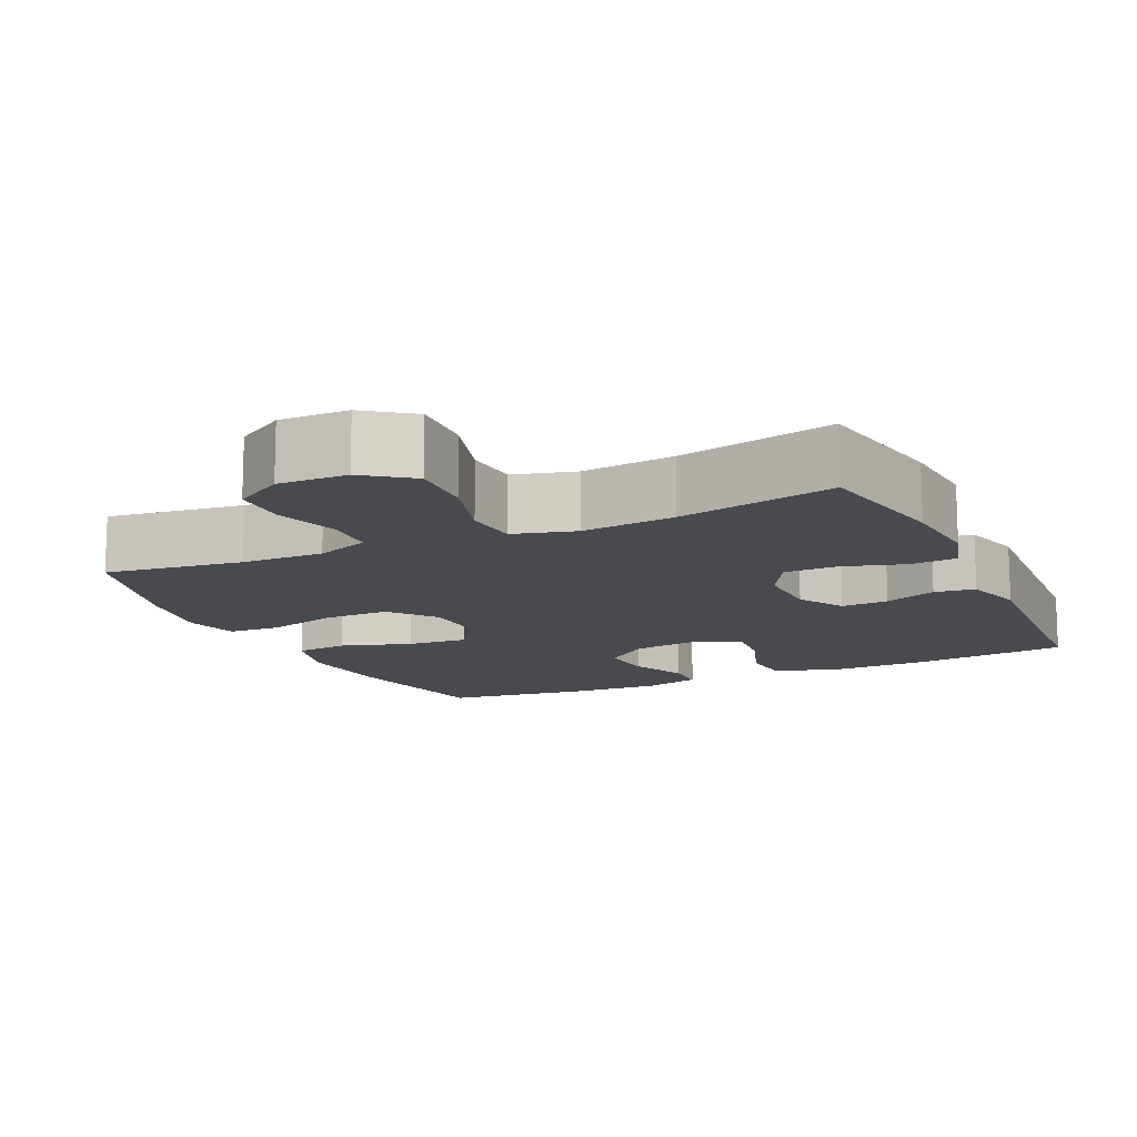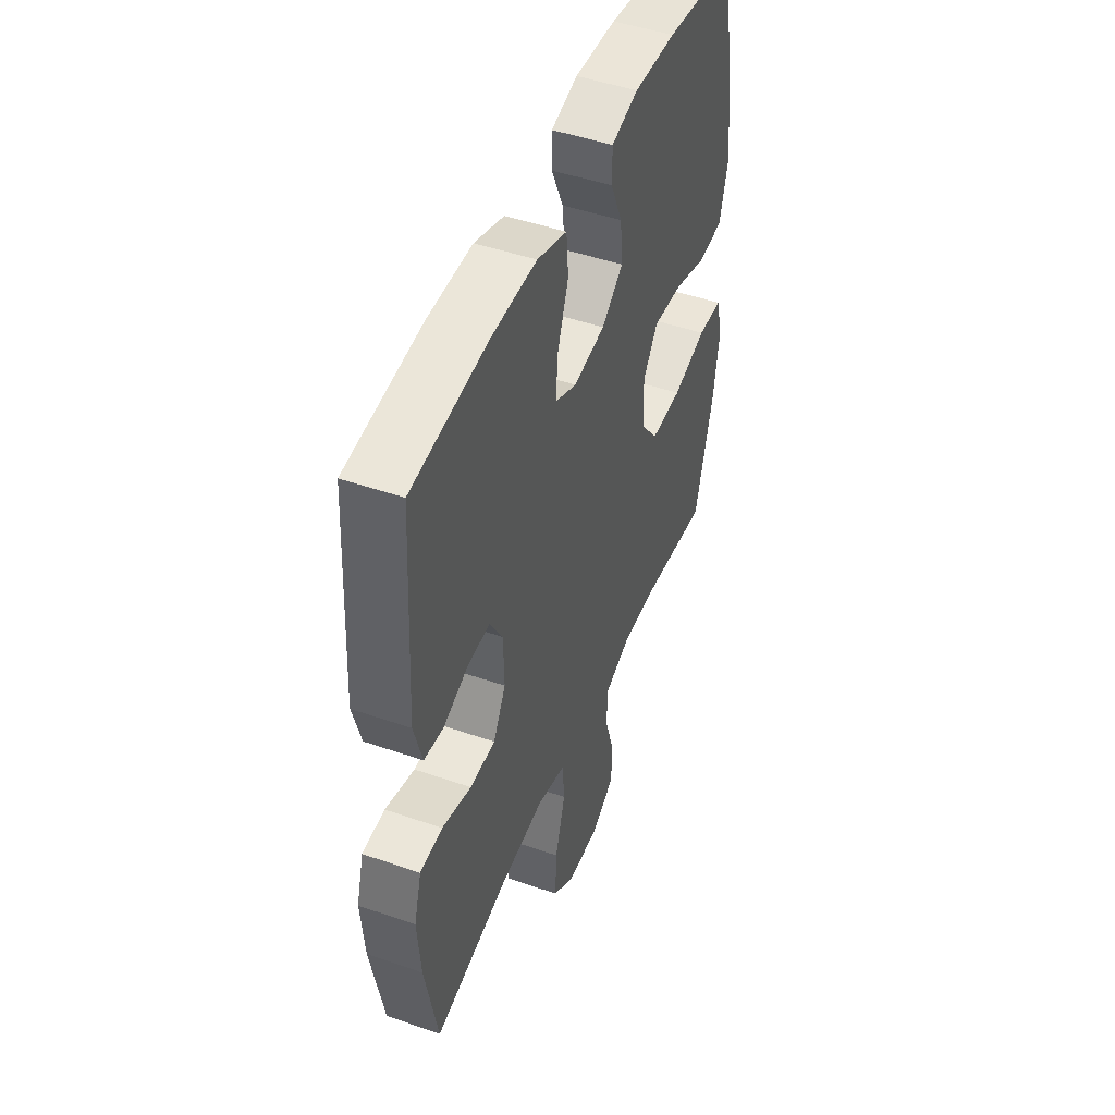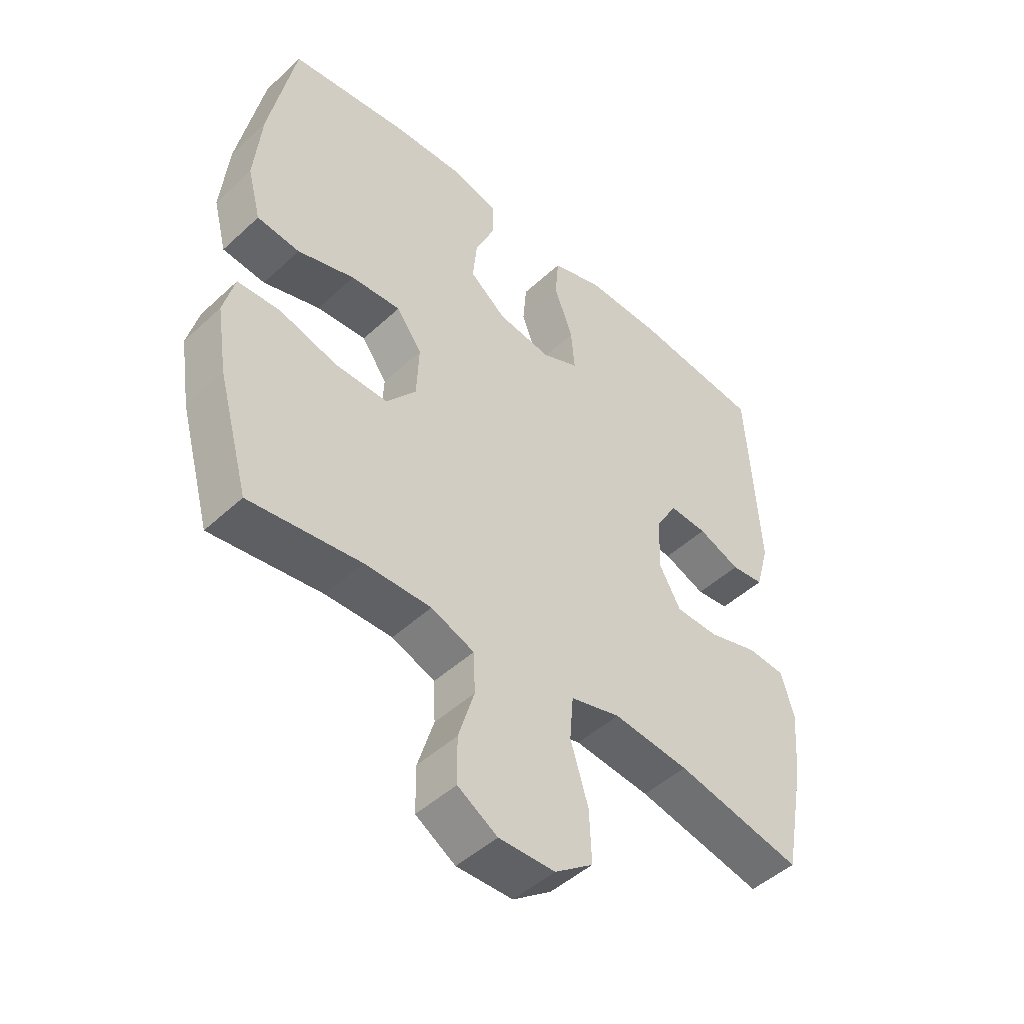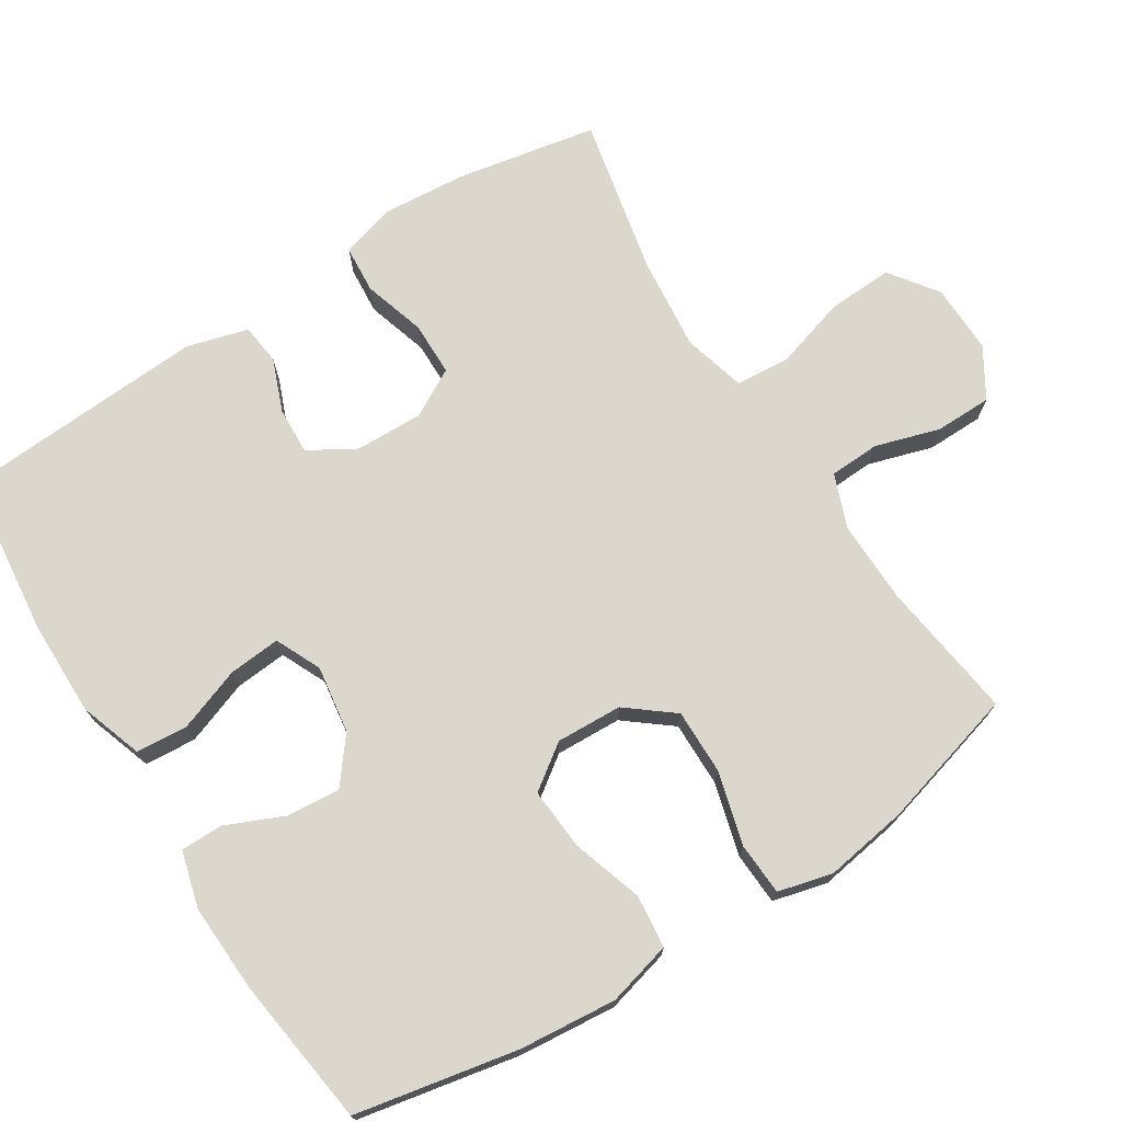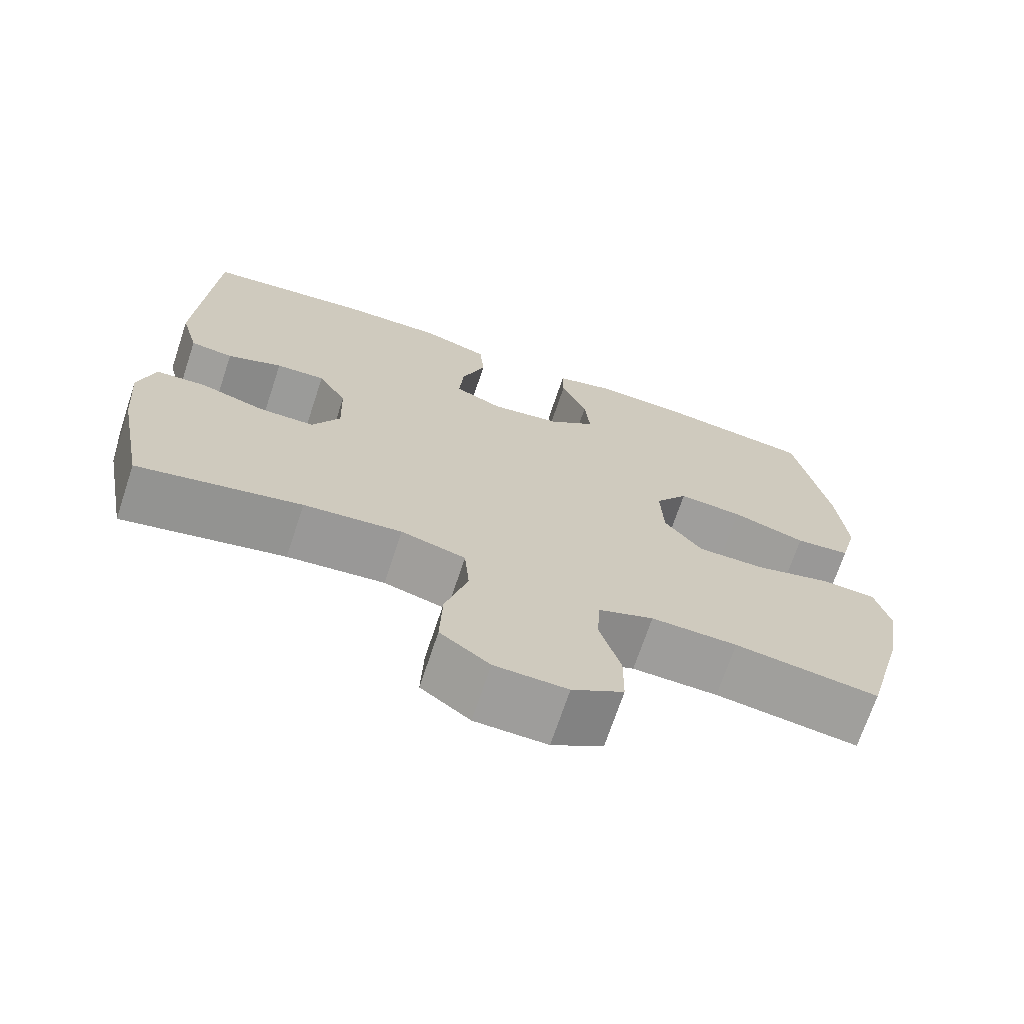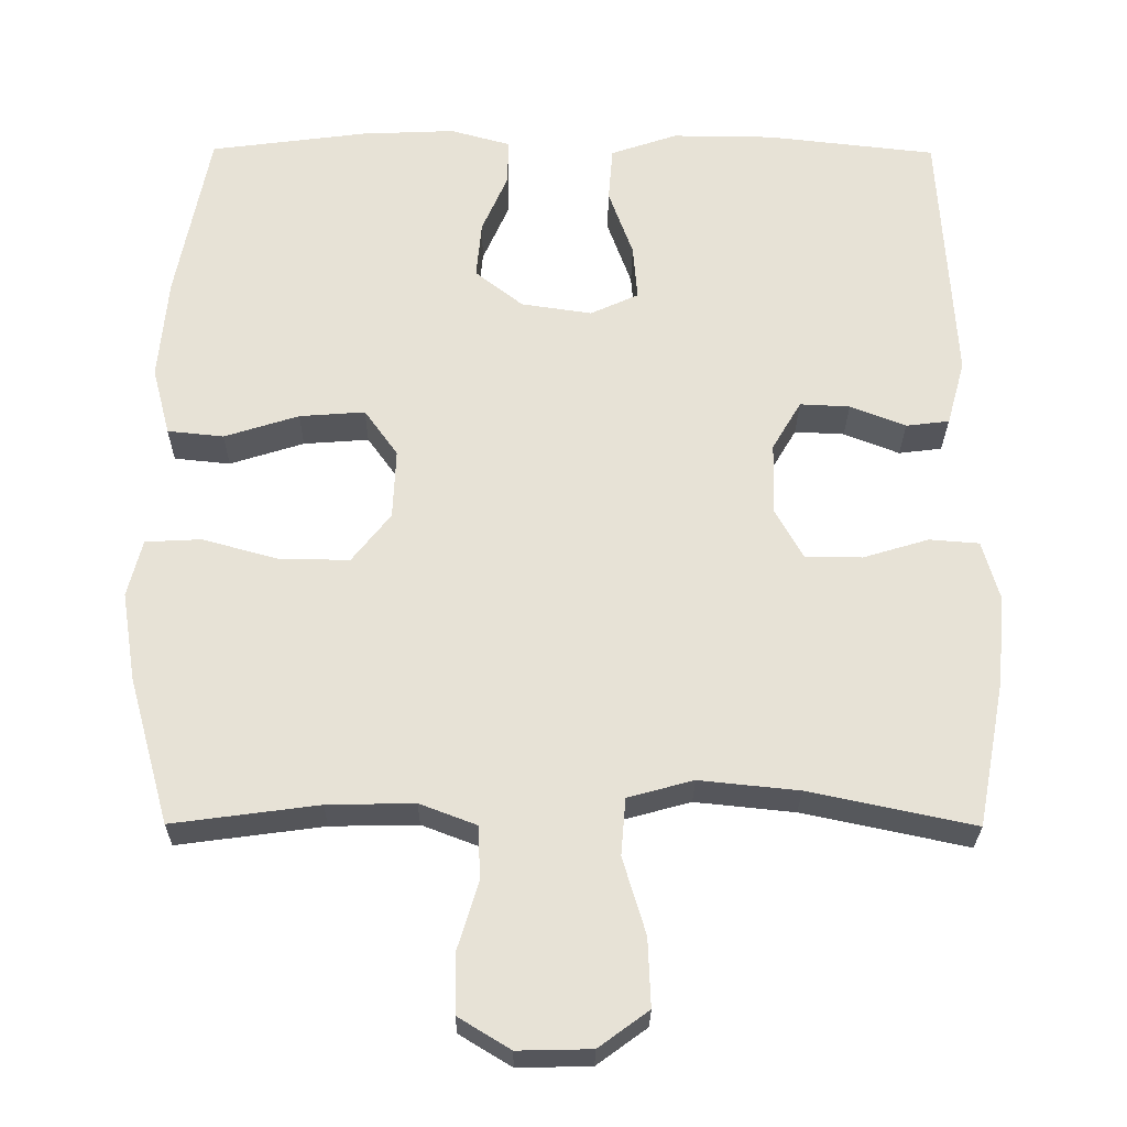
<metadata>
{"format":"obj","ext":"obj","renderer":"f3d","projection":"perspective","resolution":1024,"background":"white","views":[{"elev":-13.3,"azim":-155.1,"up":"+Y"},{"elev":47.5,"azim":-68.6,"up":"+Z"},{"elev":-47.7,"azim":136.0,"up":"+Z"},{"elev":72.9,"azim":57.6,"up":"+Y"},{"elev":-70.2,"azim":-18.4,"up":"+Z"},{"elev":-26.4,"azim":179.5,"up":"+Z"}]}
</metadata>
<code>
o path6100
v 0.2801 0.0375 0.5644
v 0.1566 0.0375 0.5697
v 0.07775 0.0375 0.5481
v 0.0775 0.0375 0.4889
v 0.1123 0.0375 0.4095
v 0.1194 0.0375 0.3342
v 0.0563 0.0375 0.2846
v -0.03715 0.0375 0.2708
v -0.1006 0.0375 0.3
v -0.09459 0.0375 0.3726
v -0.06241 0.0375 0.4617
v -0.06828 0.0375 0.5336
v -0.1563 0.0375 0.5635
v -0.2903 0.0375 0.5621
v -0.5138 0.0375 0.537
v -0.5343 0.0375 0.1915
v -0.5106 0.0375 0.1057
v -0.4534 0.0375 0.09846
v -0.38 0.0375 0.1273
v -0.314 0.0375 0.1304
v -0.2759 0.0375 0.06575
v -0.2733 0.0375 -0.02888
v -0.3105 0.0375 -0.0958
v -0.3856 0.0375 -0.09666
v -0.4724 0.0375 -0.07046
v -0.5384 0.0375 -0.07555
v -0.5604 0.0375 -0.1523
v -0.5508 0.0375 -0.2694
v -0.5138 0.0375 -0.4649
v -0.2945 0.0375 -0.4185
v -0.1629 0.0375 -0.405
v -0.07635 0.0375 -0.4286
v -0.07006 0.0375 -0.5044
v -0.1004 0.0375 -0.6059
v -0.104 0.0375 -0.6961
v -0.03778 0.0375 -0.7444
v 0.05934 0.0375 -0.7465
v 0.1281 0.0375 -0.7046
v 0.129 0.0375 -0.6257
v 0.1014 0.0375 -0.5357
v 0.1044 0.0375 -0.4653
v 0.1792 0.0375 -0.4368
v 0.2946 0.0375 -0.439
v 0.4879 0.0375 -0.4649
v 0.5417 0.0375 -0.2703
v 0.56 0.0375 -0.1539
v 0.5406 0.0375 -0.07814
v 0.4671 0.0375 -0.07434
v 0.3659 0.0375 -0.1021
v 0.2741 0.0375 -0.1031
v 0.2229 0.0375 -0.03828
v 0.219 0.0375 0.05386
v 0.263 0.0375 0.1155
v 0.3494 0.0375 0.109
v 0.4479 0.0375 0.07783
v 0.522 0.0375 0.08541
v 0.5453 0.0375 0.1753
v 0.5326 0.0375 0.3111
v 0.4879 0.0375 0.537
v 0.2801 -0.0375 0.5644
v 0.1566 -0.0375 0.5697
v 0.07775 -0.0375 0.5481
v 0.0775 -0.0375 0.4889
v 0.1123 -0.0375 0.4095
v 0.1194 -0.0375 0.3342
v 0.0563 -0.0375 0.2846
v -0.03715 -0.0375 0.2708
v -0.1006 -0.0375 0.3
v -0.09459 -0.0375 0.3726
v -0.06241 -0.0375 0.4617
v -0.06828 -0.0375 0.5336
v -0.1563 -0.0375 0.5635
v -0.2903 -0.0375 0.5621
v -0.5138 -0.0375 0.537
v -0.5343 -0.0375 0.1915
v -0.5106 -0.0375 0.1057
v -0.4534 -0.0375 0.09846
v -0.38 -0.0375 0.1273
v -0.314 -0.0375 0.1304
v -0.2759 -0.0375 0.06575
v -0.2733 -0.0375 -0.02888
v -0.3105 -0.0375 -0.0958
v -0.3856 -0.0375 -0.09666
v -0.4724 -0.0375 -0.07046
v -0.5384 -0.0375 -0.07555
v -0.5604 -0.0375 -0.1523
v -0.5508 -0.0375 -0.2694
v -0.5138 -0.0375 -0.4649
v -0.2945 -0.0375 -0.4185
v -0.1629 -0.0375 -0.405
v -0.07635 -0.0375 -0.4286
v -0.07006 -0.0375 -0.5044
v -0.1004 -0.0375 -0.6059
v -0.104 -0.0375 -0.6961
v -0.03778 -0.0375 -0.7444
v 0.05934 -0.0375 -0.7465
v 0.1281 -0.0375 -0.7046
v 0.129 -0.0375 -0.6257
v 0.1014 -0.0375 -0.5357
v 0.1044 -0.0375 -0.4653
v 0.1792 -0.0375 -0.4368
v 0.2946 -0.0375 -0.439
v 0.4879 -0.0375 -0.4649
v 0.5417 -0.0375 -0.2703
v 0.56 -0.0375 -0.1539
v 0.5406 -0.0375 -0.07814
v 0.4671 -0.0375 -0.07434
v 0.3659 -0.0375 -0.1021
v 0.2741 -0.0375 -0.1031
v 0.2229 -0.0375 -0.03828
v 0.219 -0.0375 0.05386
v 0.263 -0.0375 0.1155
v 0.3494 -0.0375 0.109
v 0.4479 -0.0375 0.07783
v 0.522 -0.0375 0.08541
v 0.5453 -0.0375 0.1753
v 0.5326 -0.0375 0.3111
v 0.4879 -0.0375 0.537
v 0.5417 0.0375 -0.2703
v 0.56 0.0375 -0.1539
v 0.5406 0.0375 -0.07814
v 0.5406 0.0375 -0.07814
v 0.522 0.0375 0.08541
v 0.522 0.0375 0.08541
v 0.5453 0.0375 0.1753
v 0.5326 0.0375 0.3111
v 0.4671 0.0375 -0.07434
v 0.4479 0.0375 0.07783
v 0.4879 0.0375 -0.4649
v 0.4879 0.0375 -0.4649
v 0.4879 0.0375 0.537
v 0.4879 0.0375 0.537
v 0.3659 0.0375 -0.1021
v 0.3494 0.0375 0.109
v 0.2946 0.0375 -0.439
v 0.2801 0.0375 0.5644
v 0.2741 0.0375 -0.1031
v 0.263 0.0375 0.1155
v 0.1792 0.0375 -0.4368
v 0.1566 0.0375 0.5697
v 0.2229 0.0375 -0.03828
v 0.219 0.0375 0.05386
v 0.1044 0.0375 -0.4653
v 0.1044 0.0375 -0.4653
v 0.1123 0.0375 0.4095
v 0.1194 0.0375 0.3342
v 0.07775 0.0375 0.5481
v 0.07775 0.0375 0.5481
v 0.1281 0.0375 -0.7046
v 0.129 0.0375 -0.6257
v 0.1014 0.0375 -0.5357
v 0.05934 0.0375 -0.7465
v 0.0563 0.0375 0.2846
v 0.0775 0.0375 0.4889
v -0.03778 0.0375 -0.7444
v -0.03715 0.0375 0.2708
v -0.1006 0.0375 0.3
v -0.1006 0.0375 0.3
v -0.104 0.0375 -0.6961
v -0.09459 0.0375 0.3726
v -0.06241 0.0375 0.4617
v -0.06828 0.0375 0.5336
v -0.06828 0.0375 0.5336
v -0.1563 0.0375 0.5635
v -0.1004 0.0375 -0.6059
v -0.07006 0.0375 -0.5044
v -0.07635 0.0375 -0.4286
v -0.07635 0.0375 -0.4286
v -0.1629 0.0375 -0.405
v -0.2903 0.0375 0.5621
v -0.2945 0.0375 -0.4185
v -0.2759 0.0375 0.06575
v -0.2733 0.0375 -0.02888
v -0.3105 0.0375 -0.0958
v -0.3105 0.0375 -0.0958
v -0.314 0.0375 0.1304
v -0.314 0.0375 0.1304
v -0.3856 0.0375 -0.09666
v -0.38 0.0375 0.1273
v -0.4534 0.0375 0.09846
v -0.4724 0.0375 -0.07046
v -0.5138 0.0375 -0.4649
v -0.5138 0.0375 -0.4649
v -0.5106 0.0375 0.1057
v -0.5106 0.0375 0.1057
v -0.5384 0.0375 -0.07555
v -0.5384 0.0375 -0.07555
v -0.5138 0.0375 0.537
v -0.5138 0.0375 0.537
v -0.5343 0.0375 0.1915
v -0.5508 0.0375 -0.2694
v -0.5604 0.0375 -0.1523
v 0.5417 -0.0375 -0.2703
v 0.56 -0.0375 -0.1539
v 0.5406 -0.0375 -0.07814
v 0.5406 -0.0375 -0.07814
v 0.522 -0.0375 0.08541
v 0.522 -0.0375 0.08541
v 0.5453 -0.0375 0.1753
v 0.5326 -0.0375 0.3111
v 0.4671 -0.0375 -0.07434
v 0.4479 -0.0375 0.07783
v 0.4879 -0.0375 -0.4649
v 0.4879 -0.0375 -0.4649
v 0.4879 -0.0375 0.537
v 0.4879 -0.0375 0.537
v 0.3659 -0.0375 -0.1021
v 0.3494 -0.0375 0.109
v 0.2946 -0.0375 -0.439
v 0.2801 -0.0375 0.5644
v 0.2741 -0.0375 -0.1031
v 0.263 -0.0375 0.1155
v 0.1792 -0.0375 -0.4368
v 0.1566 -0.0375 0.5697
v 0.2229 -0.0375 -0.03828
v 0.219 -0.0375 0.05386
v 0.1044 -0.0375 -0.4653
v 0.1044 -0.0375 -0.4653
v 0.1123 -0.0375 0.4095
v 0.1194 -0.0375 0.3342
v 0.07775 -0.0375 0.5481
v 0.07775 -0.0375 0.5481
v 0.1281 -0.0375 -0.7046
v 0.129 -0.0375 -0.6257
v 0.1014 -0.0375 -0.5357
v 0.05934 -0.0375 -0.7465
v 0.0563 -0.0375 0.2846
v 0.0775 -0.0375 0.4889
v -0.03778 -0.0375 -0.7444
v -0.03715 -0.0375 0.2708
v -0.1006 -0.0375 0.3
v -0.1006 -0.0375 0.3
v -0.104 -0.0375 -0.6961
v -0.09459 -0.0375 0.3726
v -0.06241 -0.0375 0.4617
v -0.06828 -0.0375 0.5336
v -0.06828 -0.0375 0.5336
v -0.1563 -0.0375 0.5635
v -0.1004 -0.0375 -0.6059
v -0.07006 -0.0375 -0.5044
v -0.07635 -0.0375 -0.4286
v -0.07635 -0.0375 -0.4286
v -0.1629 -0.0375 -0.405
v -0.2903 -0.0375 0.5621
v -0.2945 -0.0375 -0.4185
v -0.2759 -0.0375 0.06575
v -0.2733 -0.0375 -0.02888
v -0.3105 -0.0375 -0.0958
v -0.3105 -0.0375 -0.0958
v -0.314 -0.0375 0.1304
v -0.314 -0.0375 0.1304
v -0.3856 -0.0375 -0.09666
v -0.38 -0.0375 0.1273
v -0.4534 -0.0375 0.09846
v -0.4724 -0.0375 -0.07046
v -0.5138 -0.0375 -0.4649
v -0.5138 -0.0375 -0.4649
v -0.5106 -0.0375 0.1057
v -0.5106 -0.0375 0.1057
v -0.5384 -0.0375 -0.07555
v -0.5384 -0.0375 -0.07555
v -0.5138 -0.0375 0.537
v -0.5138 -0.0375 0.537
v -0.5343 -0.0375 0.1915
v -0.5508 -0.0375 -0.2694
v -0.5604 -0.0375 -0.1523
f 219 214 228
f 250 246 231
f 240 217 241
f 253 244 264
f 216 212 227
f 193 209 203
f 214 219 210
f 227 212 220
f 231 234 244
f 238 235 236
f 254 264 258
f 233 229 239
f 228 214 221
f 215 241 211
f 225 239 224
f 239 225 240
f 247 216 230
f 193 207 209
f 247 243 241
f 265 245 252
f 266 265 252
f 238 234 235
f 226 224 229
f 220 200 210
f 244 250 231
f 200 208 199
f 199 202 197
f 264 244 262
f 207 194 201
f 246 247 230
f 248 243 247
f 241 217 213
f 241 213 211
f 211 209 207
f 255 266 252
f 209 211 213
f 207 193 194
f 244 234 238
f 253 250 244
f 223 224 226
f 210 200 205
f 230 216 227
f 220 212 208
f 243 248 245
f 252 245 248
f 256 245 265
f 201 194 195
f 217 240 225
f 229 224 239
f 199 208 202
f 231 246 230
f 260 266 255
f 220 208 200
f 247 215 216
f 253 264 254
f 210 219 220
f 247 241 215
f 45 46 105 104
f 46 122 196 105
f 124 57 116 198
f 57 58 117 116
f 47 48 107 106
f 55 56 115 114
f 130 45 104 204
f 58 132 206 117
f 48 49 108 107
f 54 55 114 113
f 43 44 103 102
f 59 1 60 118
f 49 50 109 108
f 53 54 113 112
f 42 43 102 101
f 1 2 61 60
f 50 51 110 109
f 52 53 112 111
f 51 52 111 110
f 144 42 101 218
f 5 6 65 64
f 2 148 222 61
f 38 39 98 97
f 39 40 99 98
f 37 38 97 96
f 6 7 66 65
f 4 5 64 63
f 3 4 63 62
f 40 41 100 99
f 36 37 96 95
f 7 8 67 66
f 8 158 232 67
f 35 36 95 94
f 10 11 70 69
f 11 163 237 70
f 12 13 72 71
f 34 35 94 93
f 33 34 93 92
f 168 33 92 242
f 31 32 91 90
f 9 10 69 68
f 13 14 73 72
f 30 31 90 89
f 21 22 81 80
f 22 175 249 81
f 177 21 80 251
f 23 24 83 82
f 19 20 79 78
f 18 19 78 77
f 24 25 84 83
f 183 30 89 257
f 185 18 77 259
f 25 187 261 84
f 14 189 263 73
f 16 17 76 75
f 15 16 75 74
f 28 29 88 87
f 27 28 87 86
f 26 27 86 85
f 145 154 140
f 176 157 172
f 166 167 143
f 179 190 170
f 142 153 138
f 119 129 135
f 140 136 145
f 153 146 138
f 157 170 160
f 164 162 161
f 180 184 190
f 159 165 155
f 154 147 140
f 141 137 167
f 151 150 165
f 165 166 151
f 173 156 142
f 119 135 133
f 173 167 169
f 191 178 171
f 192 178 191
f 164 161 160
f 152 155 150
f 146 136 126
f 170 157 176
f 126 125 134
f 125 123 128
f 190 188 170
f 133 127 120
f 172 156 173
f 174 173 169
f 167 139 143
f 167 137 139
f 137 133 135
f 181 178 192
f 135 139 137
f 133 120 119
f 170 164 160
f 179 170 176
f 149 152 150
f 136 131 126
f 156 153 142
f 146 134 138
f 169 171 174
f 178 174 171
f 182 191 171
f 127 121 120
f 143 151 166
f 155 165 150
f 125 128 134
f 157 156 172
f 186 181 192
f 146 126 134
f 173 142 141
f 179 180 190
f 136 146 145
f 173 141 167

</code>
